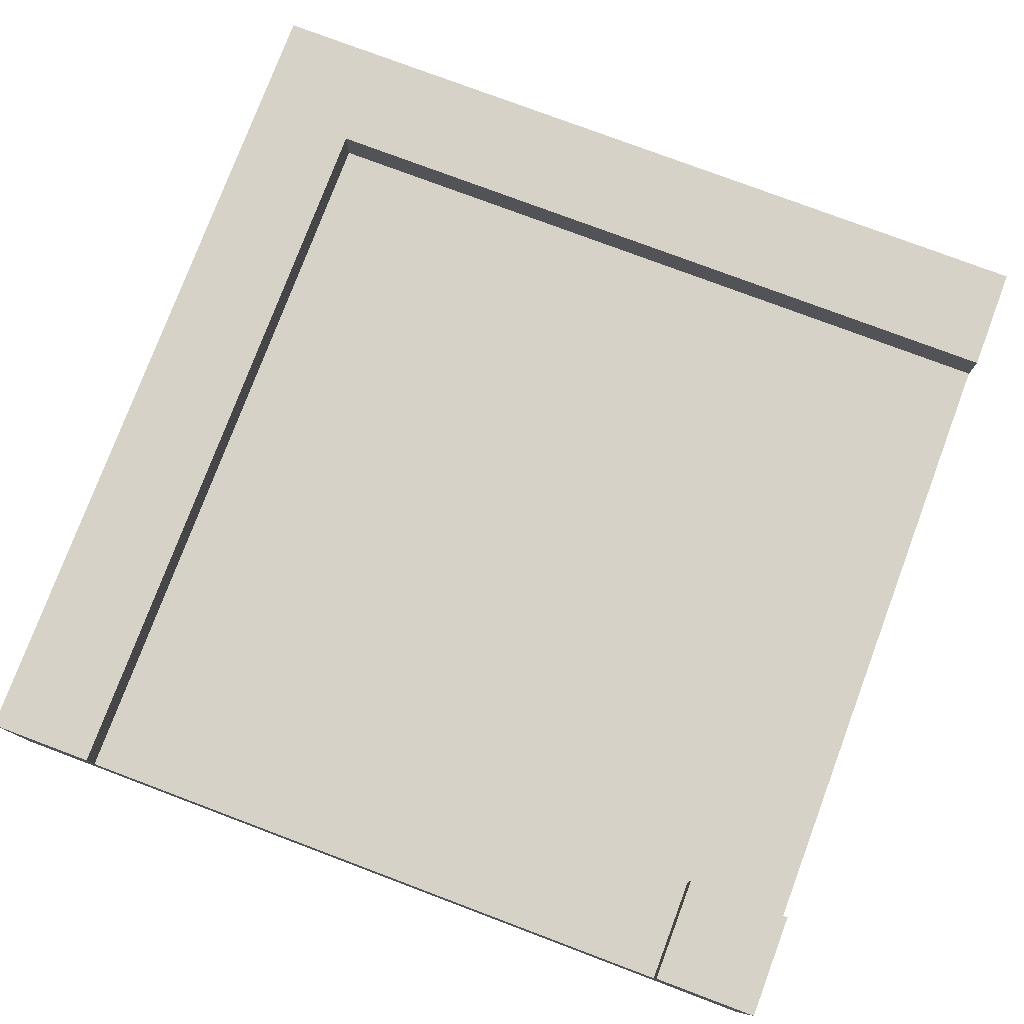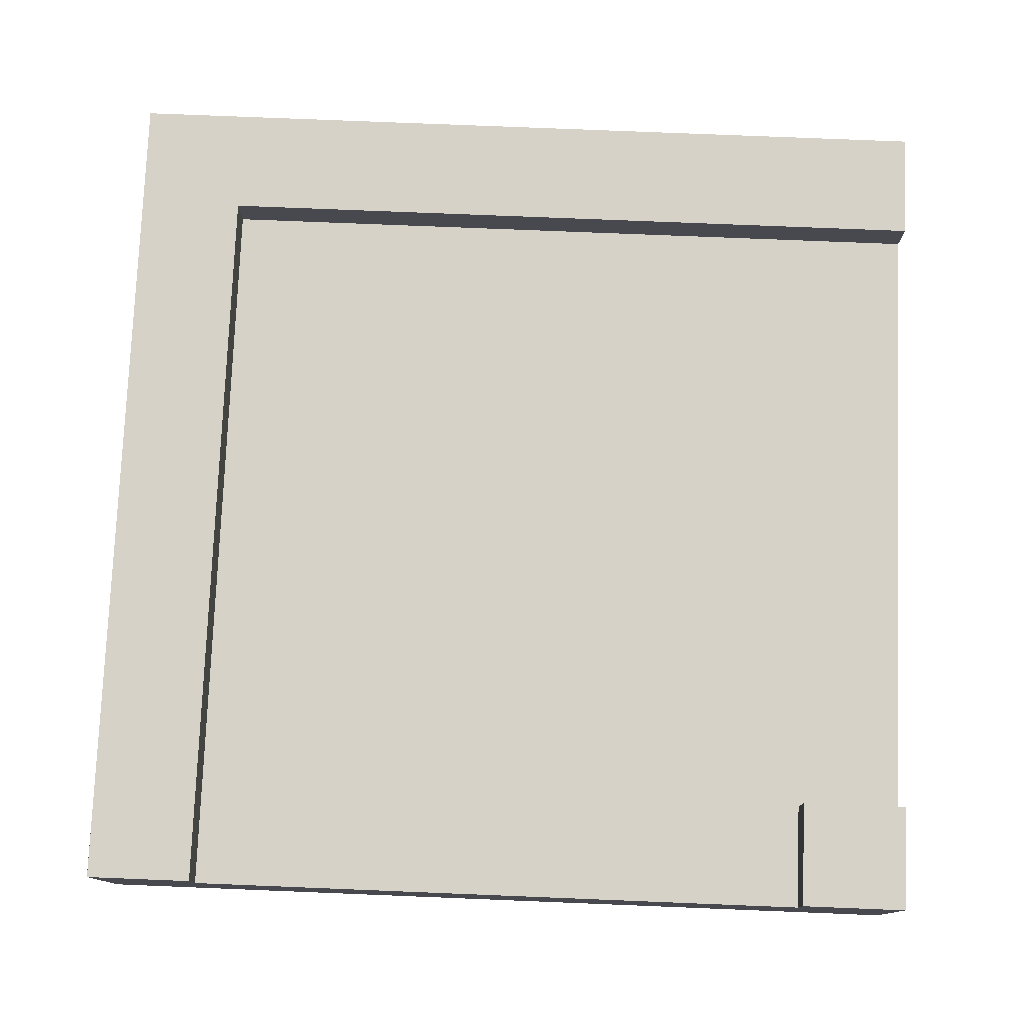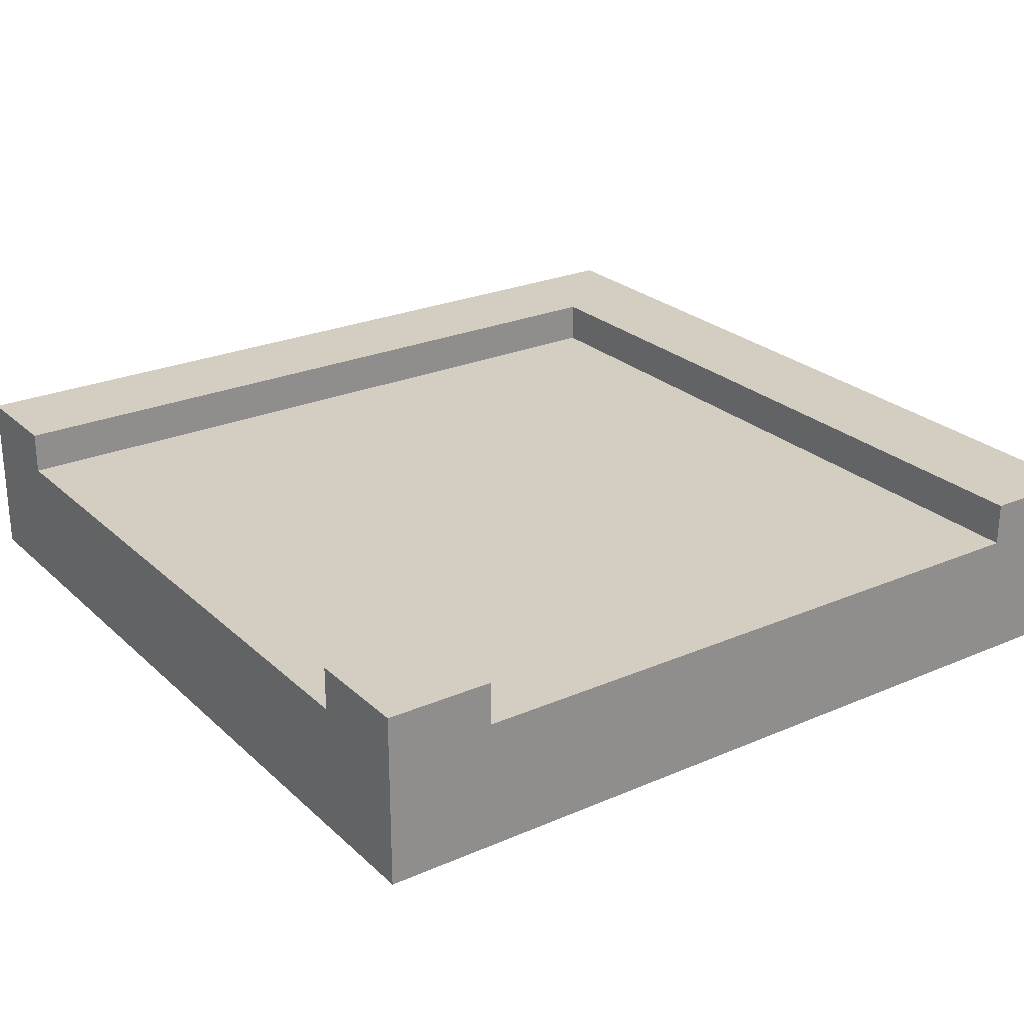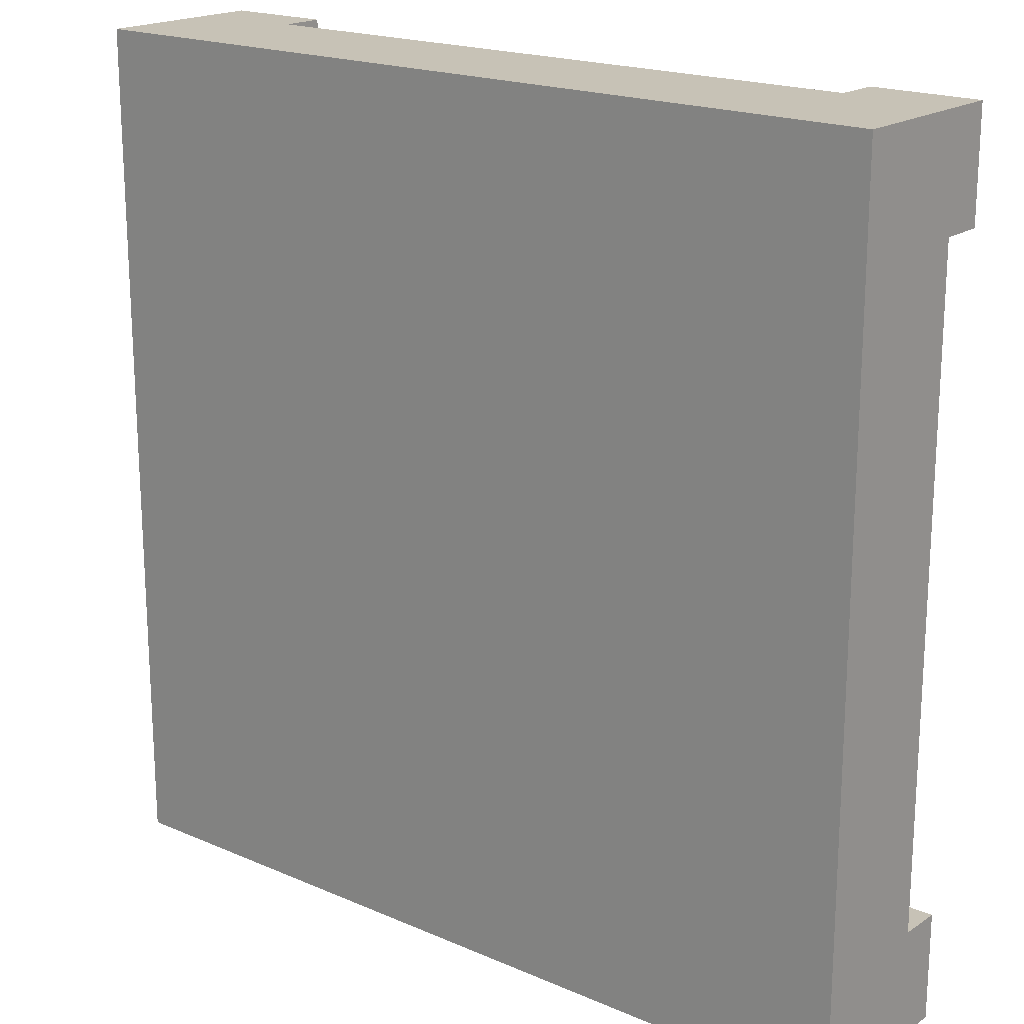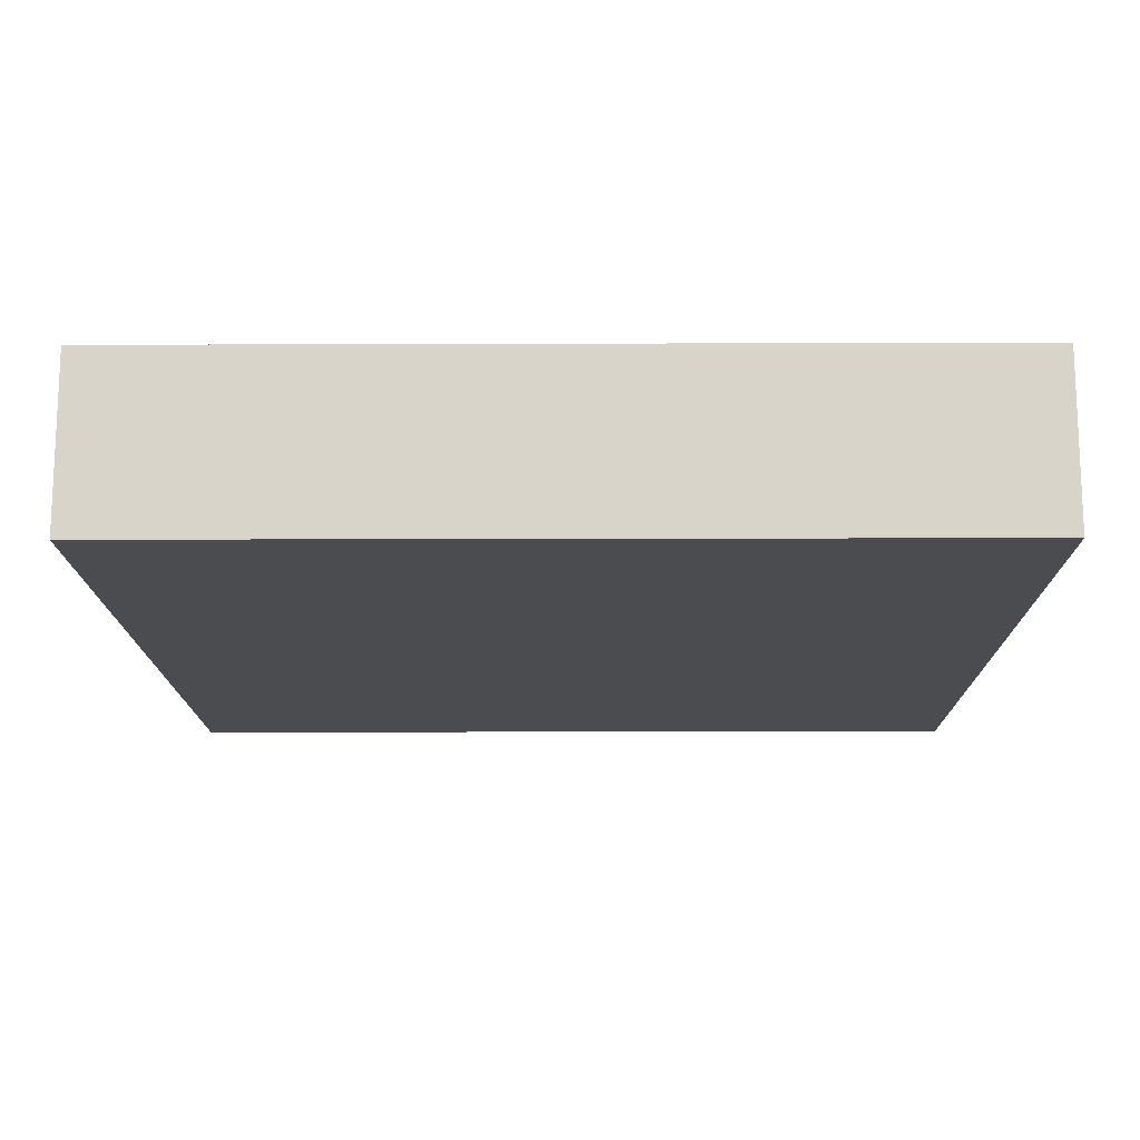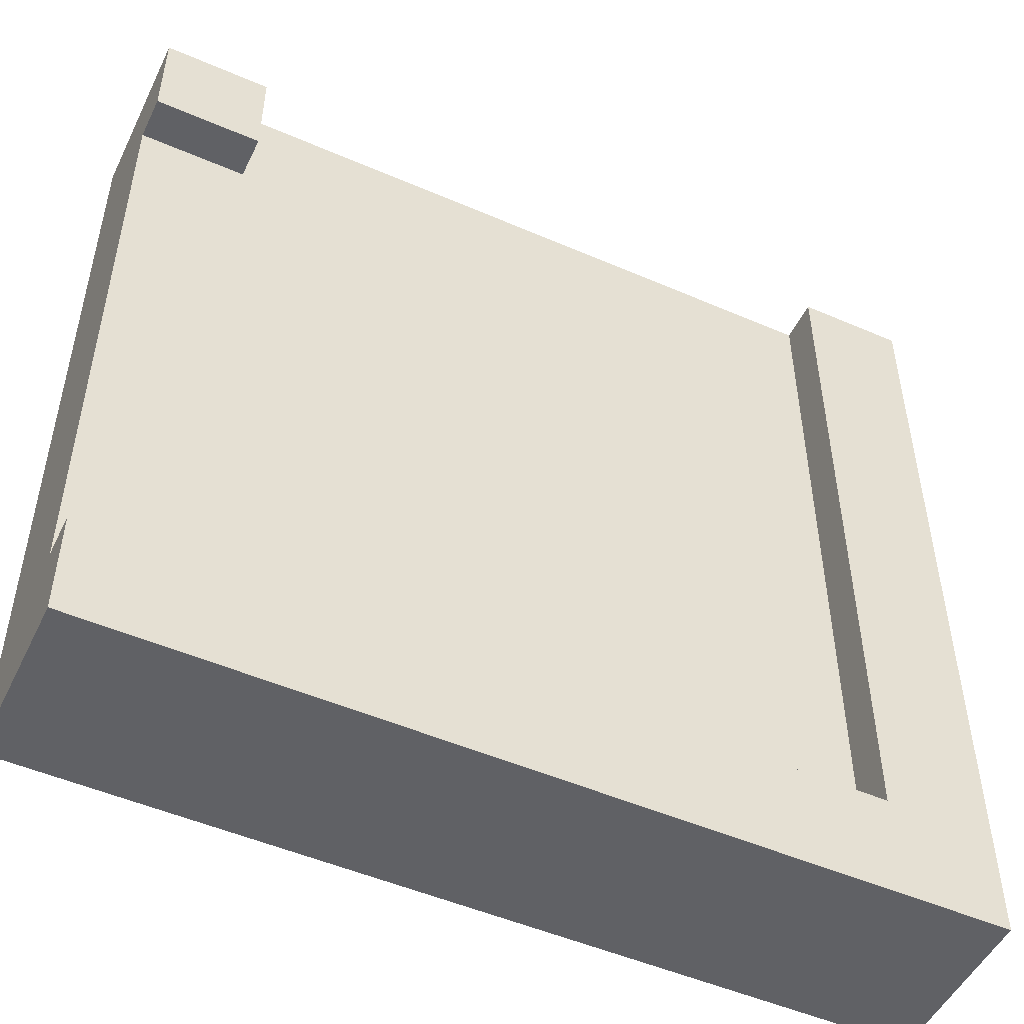
<metadata>
{"format":"obj","ext":"obj","renderer":"f3d","projection":"perspective","resolution":1024,"background":"white","views":[{"elev":77.9,"azim":20.6,"up":"+Y"},{"elev":77.4,"azim":2.3,"up":"+Y"},{"elev":25.2,"azim":55.1,"up":"+Y"},{"elev":19.1,"azim":39.2,"up":"+Z"},{"elev":-14.7,"azim":-179.6,"up":"+Y"},{"elev":-50.4,"azim":154.6,"up":"+Z"}]}
</metadata>
<code>
g tile_cornerSquare
v 0.5 0.15 0.2812
v 0.2812 0.15 0.2812
v 0.5 0.15 -0.2812
v -0.2812 0.15 -0.2812
v 0.2812 0.15 0.5
v -0.2812 0.15 0.5
v 0.5 0.1 -0.5
v 0.5 0 -0.5
v 0.5 0.1 0.5
v 0.5 0 0.5
v -0.5 0 0.5
v -0.5 0 -0.5
v -0.5 0.1 -0.5
v -0.5 0.1 0.5
v -0.375 0.2 -0.375
v -0.375 0.15 -0.375
v -0.375 0.2 0.5
v -0.375 0.15 0.5
v 0.5 0.15 0.375
v 0.375 0.15 0.375
v 0.375 0.15 0.5
v 0.5 0.15 -0.375
v 0.375 0.2 0.375
v 0.375 0.2 0.5
v 0.5 0.2 0.375
v 0.5 0.2 -0.375
v 0.5 0.2 0.5
v -0.5 0.2 0.5
v 0.5 0.2 -0.5
v -0.5 0.2 -0.5
f 3 2 1
f 2 3 4
f 2 4 5
f 5 4 6
f 9 8 7
f 8 9 10
f 11 8 10
f 8 11 12
f 11 13 12
f 13 11 14
f 13 8 12
f 8 13 7
f 9 11 10
f 11 9 14
f 17 16 15
f 16 17 18
f 2 19 1
f 19 2 20
f 5 20 2
f 20 5 21
f 22 4 3
f 4 22 16
f 4 16 6
f 6 16 18
f 21 23 20
f 23 21 24
f 23 19 20
f 19 23 25
f 26 16 22
f 16 26 15
f 9 21 14
f 21 9 27
f 21 27 24
f 18 14 21
f 14 18 28
f 18 21 5
f 18 5 6
f 28 18 17
f 27 19 25
f 9 19 27
f 9 1 19
f 9 3 1
f 9 22 3
f 7 22 9
f 7 26 22
f 26 7 29
f 14 30 13
f 30 14 28
f 25 24 27
f 24 25 23
f 29 15 26
f 15 29 30
f 15 30 28
f 28 17 15
f 30 7 13
f 7 30 29

</code>
